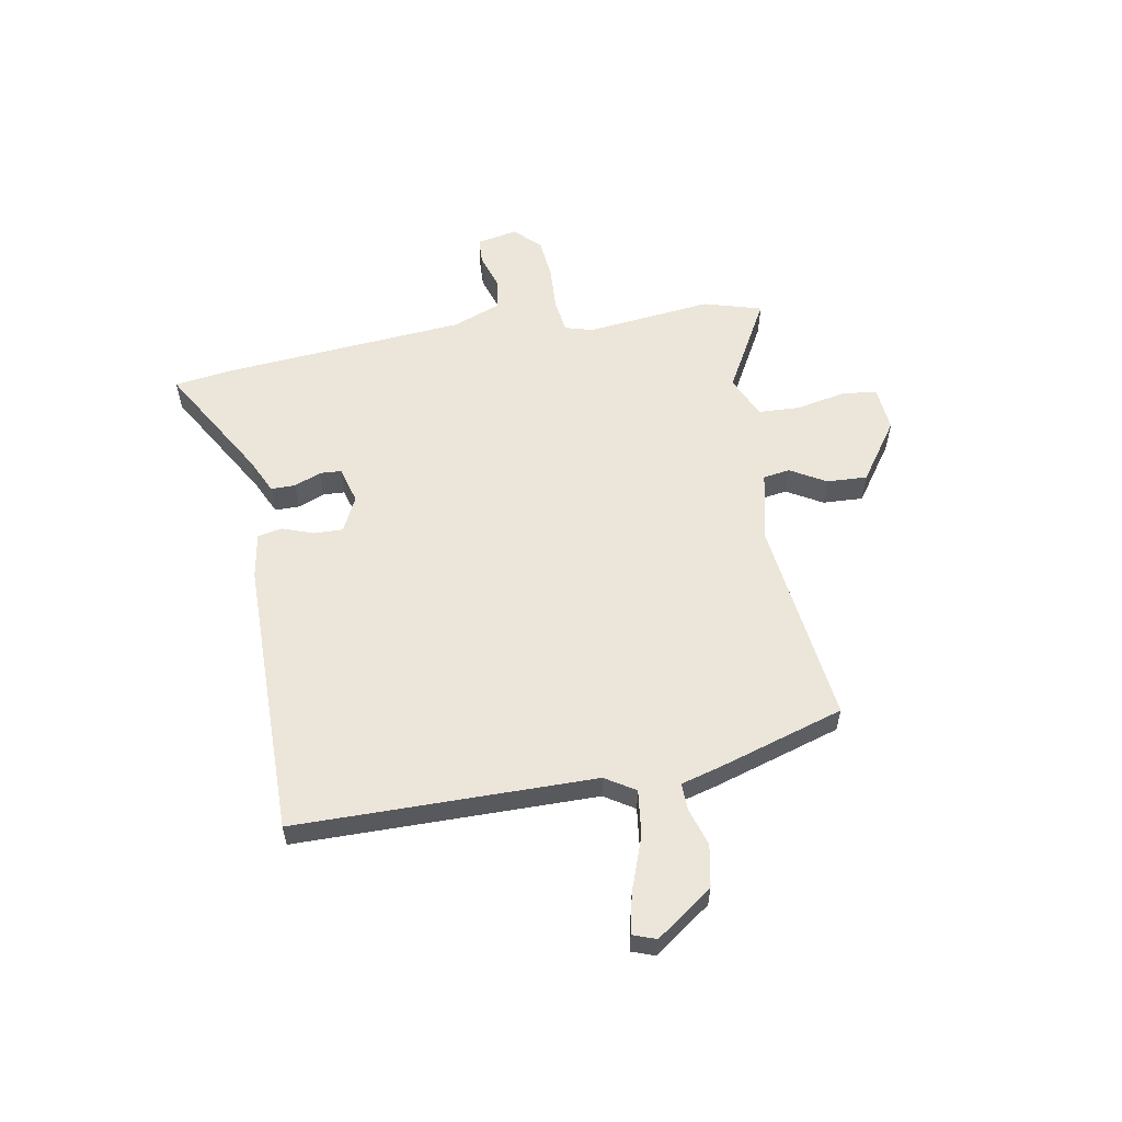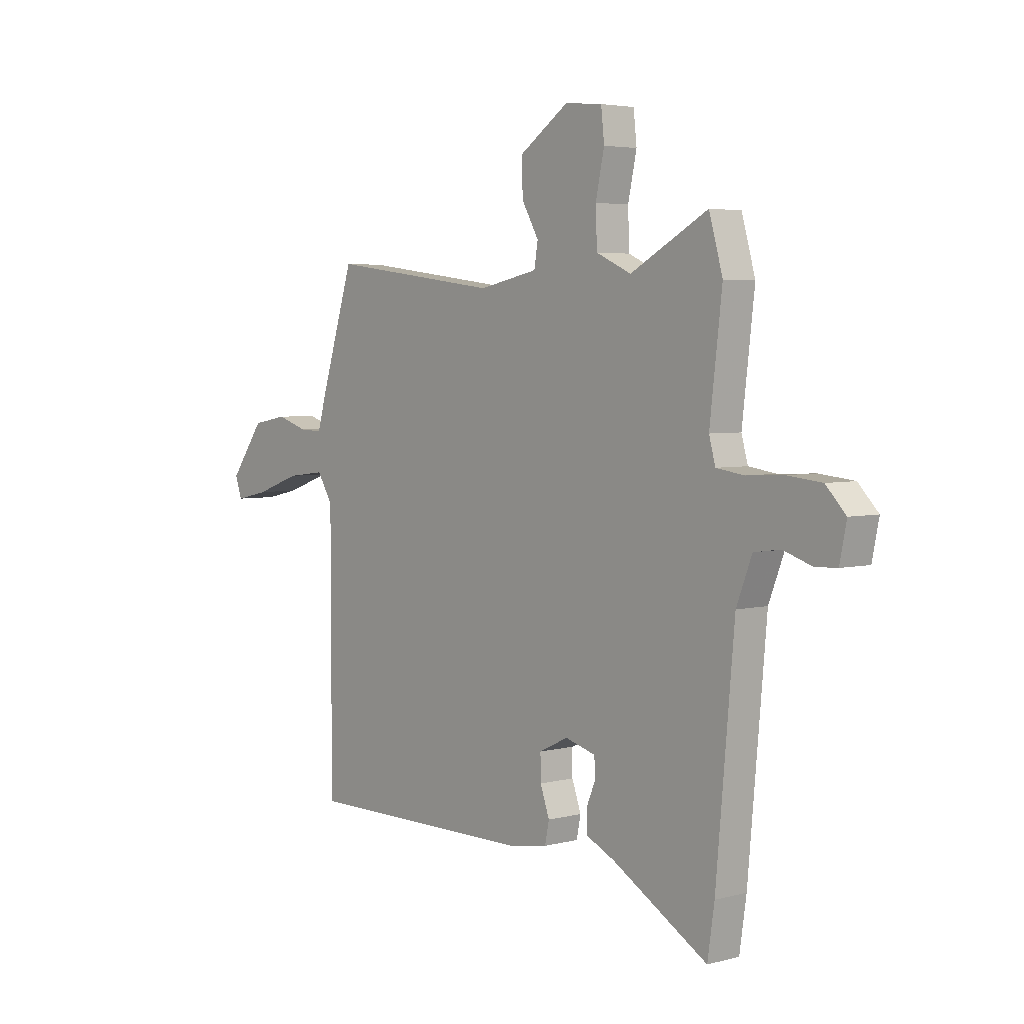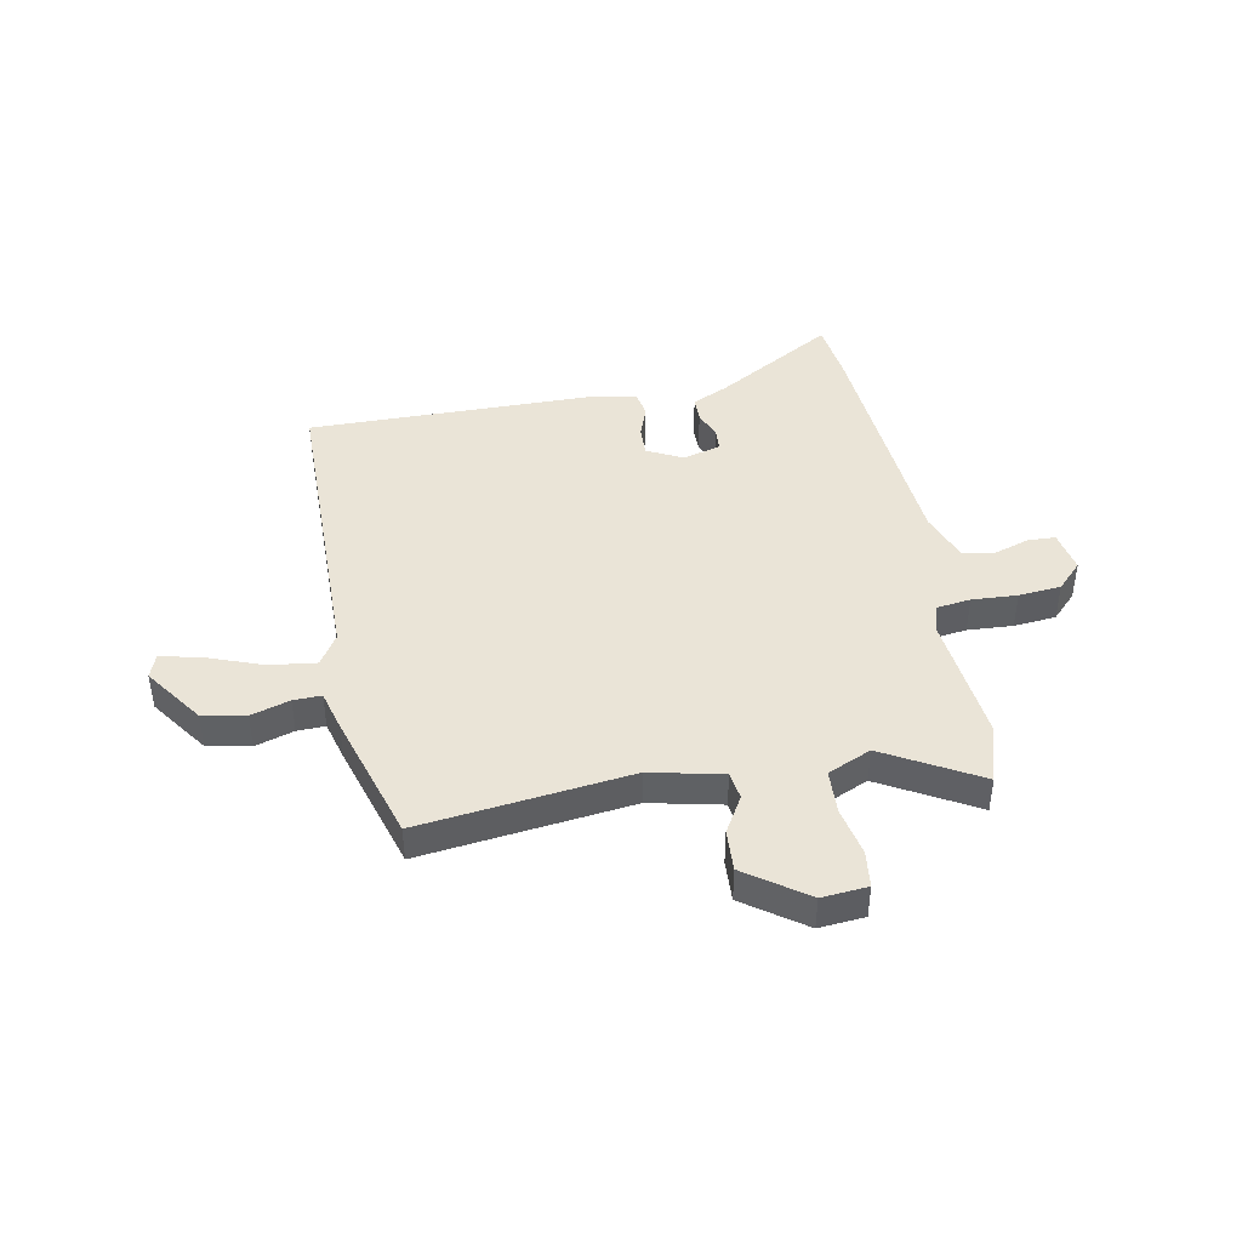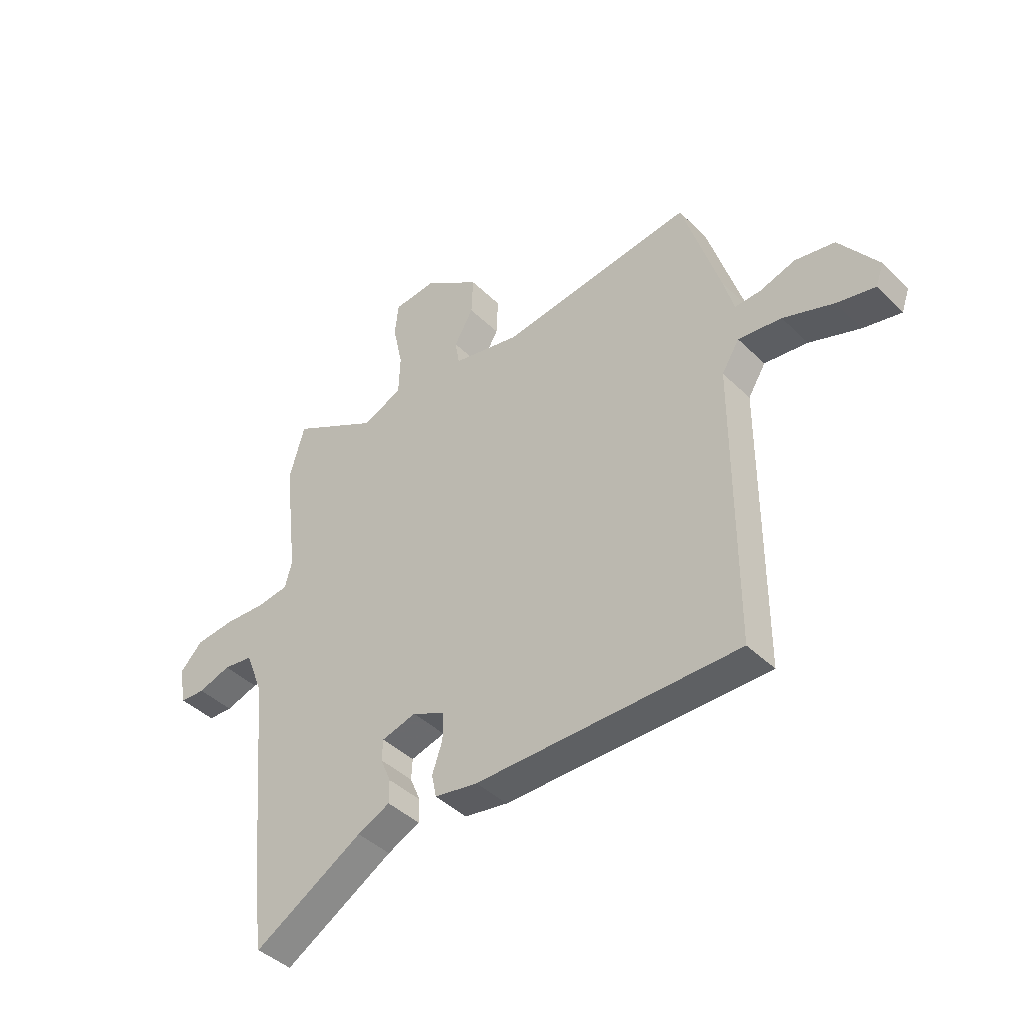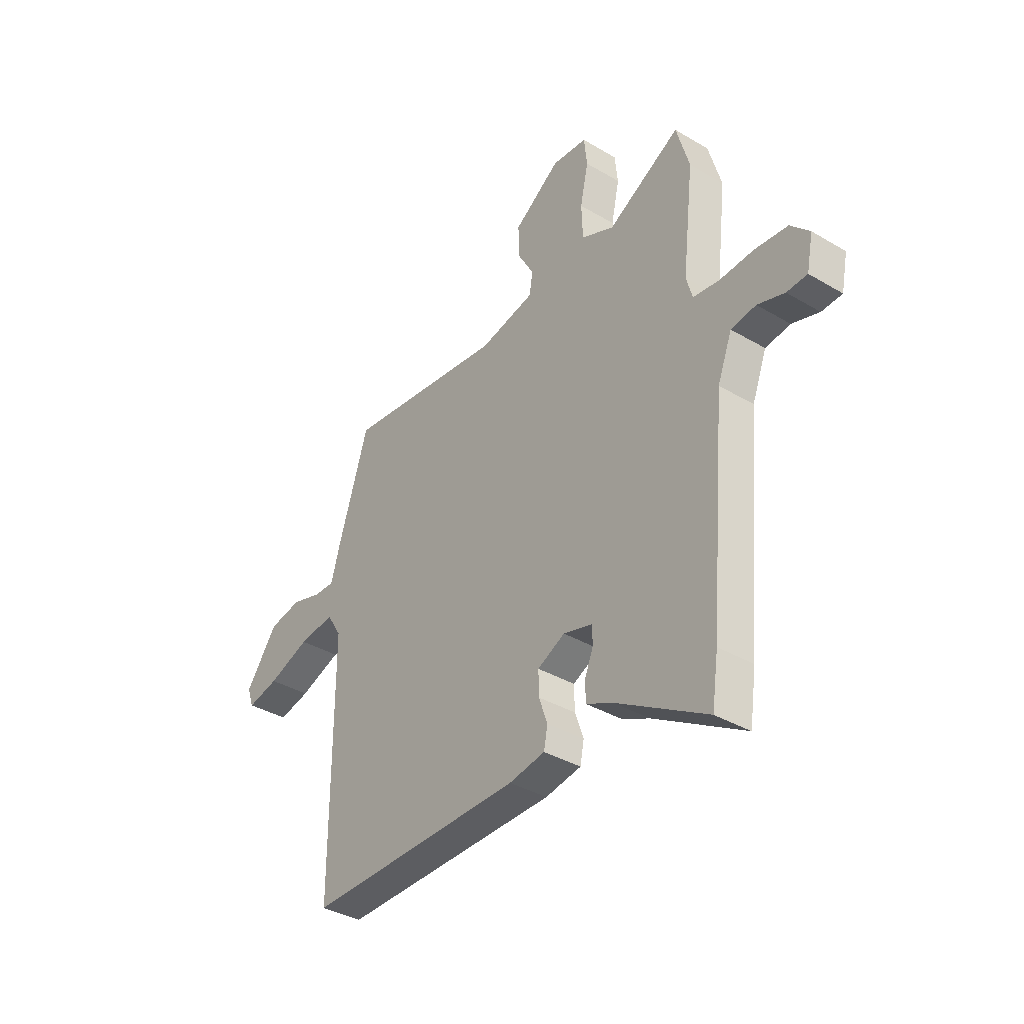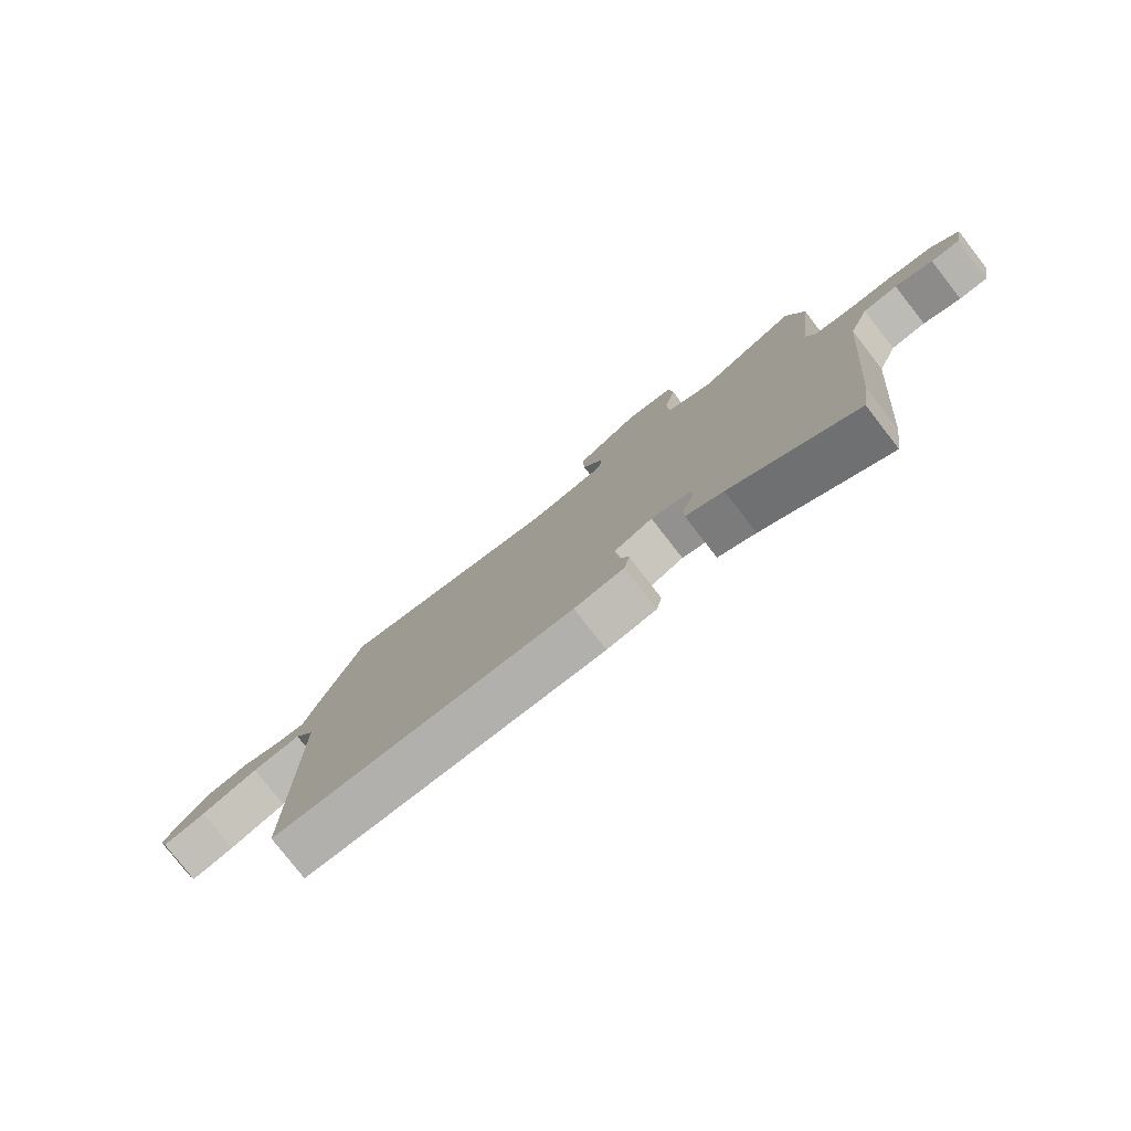
<metadata>
{"format":"obj","ext":"obj","renderer":"f3d","projection":"perspective","resolution":1024,"background":"white","views":[{"elev":57.2,"azim":-99.7,"up":"+Y"},{"elev":4.1,"azim":49.5,"up":"+Z"},{"elev":43.6,"azim":-10.1,"up":"+Y"},{"elev":-42.2,"azim":-139.2,"up":"+Z"},{"elev":-37.1,"azim":52.7,"up":"+Z"},{"elev":-78.8,"azim":37.9,"up":"+Z"}]}
</metadata>
<code>
v -0.421 0.07 0.504
v -0.045 0.07 0.454
v 0.085 0.07 0.481
v 0.093 0.07 0.53
v 0.056 0.07 0.595
v 0.053 0.07 0.669
v 0.162 0.07 0.744
v 0.244 0.07 0.736
v 0.251 0.07 0.671
v 0.232 0.07 0.583
v 0.235 0.07 0.505
v 0.312 0.07 0.47
v 0.482 0.07 0.563
v 0.512 0.07 0.457
v 0.485 0.07 0.227
v 0.499 0.07 0.176
v 0.56 0.07 0.167
v 0.641 0.07 0.171
v 0.717 0.07 0.163
v 0.761 0.07 0.117
v 0.746 0.07 0.043
v 0.698 0.07 0.041
v 0.635 0.07 0.062
v 0.577 0.07 0.054
v 0.543 0.07 -0.034
v 0.503 0.07 -0.481
v 0.488 0.07 -0.584
v 0.277 0.07 -0.458
v 0.214 0.07 -0.428
v 0.214 0.07 -0.383
v 0.234 0.07 -0.335
v 0.232 0.07 -0.295
v 0.165 0.07 -0.276
v 0.101 0.07 -0.307
v 0.102 0.07 -0.36
v 0.122 0.07 -0.417
v 0.113 0.07 -0.462
v 0.029 0.07 -0.476
v -0.48 0.07 -0.476
v -0.48 0.07 0.072
v -0.514 0.07 0.127
v -0.598 0.07 0.117
v -0.696 0.07 0.082
v -0.77 0.07 0.066
v -0.785 0.07 0.109
v -0.71 0.07 0.212
v -0.633 0.07 0.226
v -0.564 0.07 0.204
v -0.514 0.07 0.202
v -0.494 0.07 0.273
v -0.421 0 0.504
v -0.045 0 0.454
v 0.085 0 0.481
v 0.093 0 0.53
v 0.056 0 0.595
v 0.053 0 0.669
v 0.162 0 0.744
v 0.244 0 0.736
v 0.251 0 0.671
v 0.232 0 0.583
v 0.235 0 0.505
v 0.312 0 0.47
v 0.482 0 0.563
v 0.512 0 0.457
v 0.485 0 0.227
v 0.499 0 0.176
v 0.56 0 0.167
v 0.641 0 0.171
v 0.717 0 0.163
v 0.761 0 0.117
v 0.746 0 0.043
v 0.698 0 0.041
v 0.635 0 0.062
v 0.577 0 0.054
v 0.543 0 -0.034
v 0.503 0 -0.481
v 0.488 0 -0.584
v 0.277 0 -0.458
v 0.214 0 -0.428
v 0.214 0 -0.383
v 0.234 0 -0.335
v 0.232 0 -0.295
v 0.165 0 -0.276
v 0.101 0 -0.307
v 0.102 0 -0.36
v 0.122 0 -0.417
v 0.113 0 -0.462
v 0.029 0 -0.476
v -0.48 0 -0.476
v -0.48 0 0.072
v -0.514 0 0.127
v -0.598 0 0.117
v -0.696 0 0.082
v -0.77 0 0.066
v -0.785 0 0.109
v -0.71 0 0.212
v -0.633 0 0.226
v -0.564 0 0.204
v -0.514 0 0.202
v -0.494 0 0.273
f 49 50 1 2
f 45 46 47 48
f 45 48 49
f 42 43 44 45
f 41 42 45 49
f 40 41 49 2
f 35 36 37 38
f 34 35 38 39
f 33 34 39 40
f 28 29 30 31
f 28 31 32
f 25 26 27 28
f 24 25 28 32
f 20 21 22 23
f 20 23 24
f 17 18 19 20
f 16 17 20 24
f 12 13 14 15
f 11 12 15 16
f 7 8 9 10
f 7 10 11
f 4 5 6 7
f 3 4 7 11
f 24 32 33 40
f 11 16 24 40
f 2 3 11 40
f 52 51 100 99
f 98 97 96 95
f 99 98 95
f 95 94 93 92
f 99 95 92 91
f 52 99 91 90
f 88 87 86 85
f 89 88 85 84
f 90 89 84 83
f 81 80 79 78
f 82 81 78
f 78 77 76 75
f 82 78 75 74
f 73 72 71 70
f 74 73 70
f 70 69 68 67
f 74 70 67 66
f 65 64 63 62
f 66 65 62 61
f 60 59 58 57
f 61 60 57
f 57 56 55 54
f 61 57 54 53
f 90 83 82 74
f 90 74 66 61
f 90 61 53 52
f 1 51 52 2
f 2 52 53 3
f 3 53 54 4
f 4 54 55 5
f 5 55 56 6
f 6 56 57 7
f 7 57 58 8
f 8 58 59 9
f 9 59 60 10
f 10 60 61 11
f 11 61 62 12
f 12 62 63 13
f 13 63 64 14
f 14 64 65 15
f 15 65 66 16
f 16 66 67 17
f 17 67 68 18
f 18 68 69 19
f 19 69 70 20
f 20 70 71 21
f 21 71 72 22
f 22 72 73 23
f 23 73 74 24
f 24 74 75 25
f 25 75 76 26
f 26 76 77 27
f 27 77 78 28
f 28 78 79 29
f 29 79 80 30
f 30 80 81 31
f 31 81 82 32
f 32 82 83 33
f 33 83 84 34
f 34 84 85 35
f 35 85 86 36
f 36 86 87 37
f 37 87 88 38
f 38 88 89 39
f 39 89 90 40
f 40 90 91 41
f 41 91 92 42
f 42 92 93 43
f 43 93 94 44
f 44 94 95 45
f 45 95 96 46
f 46 96 97 47
f 47 97 98 48
f 48 98 99 49
f 49 99 100 50
f 50 100 51 1

</code>
